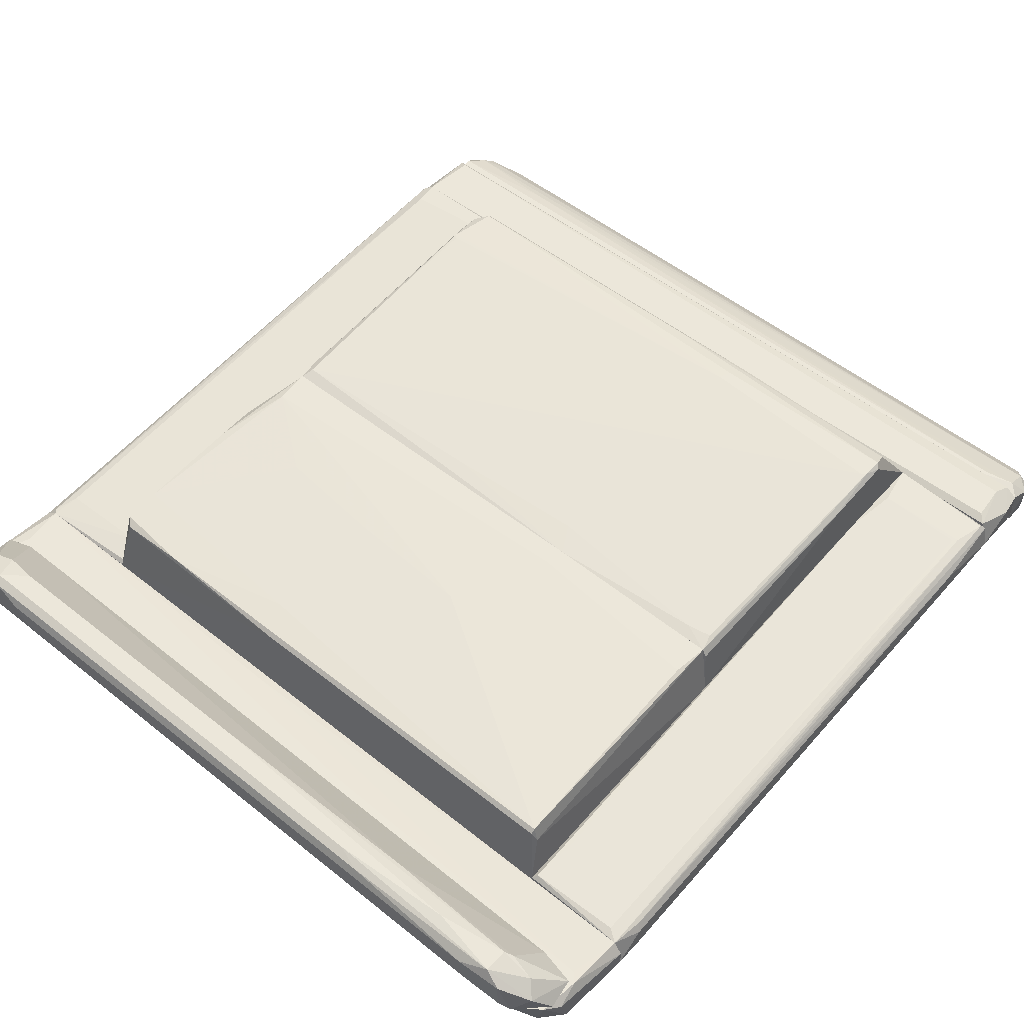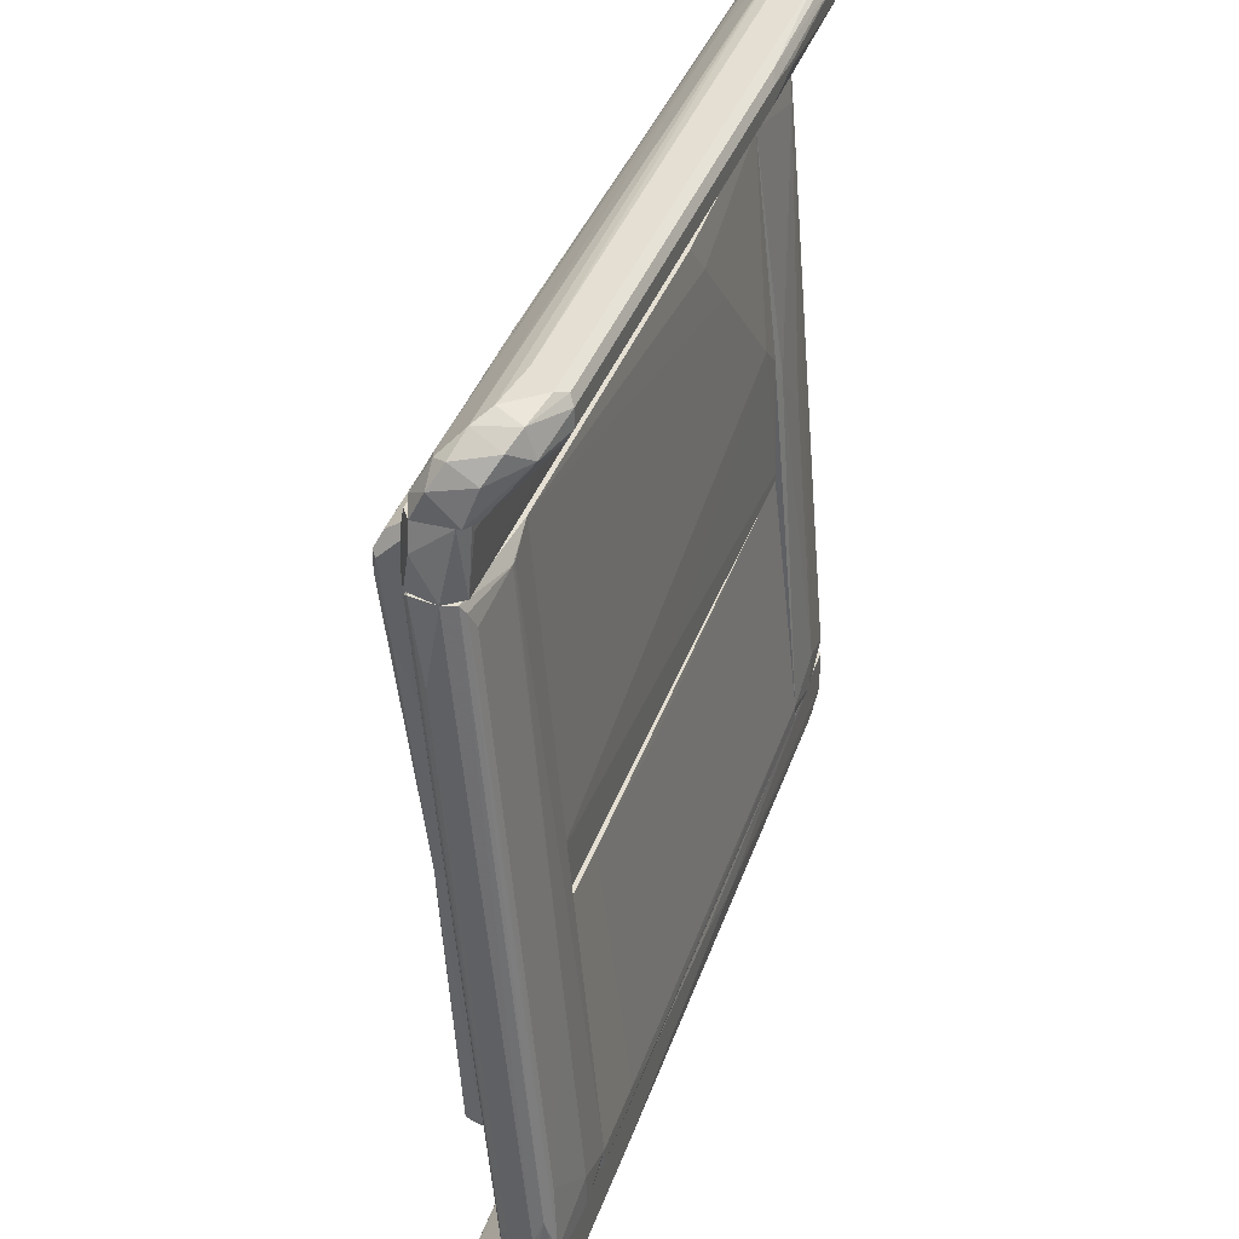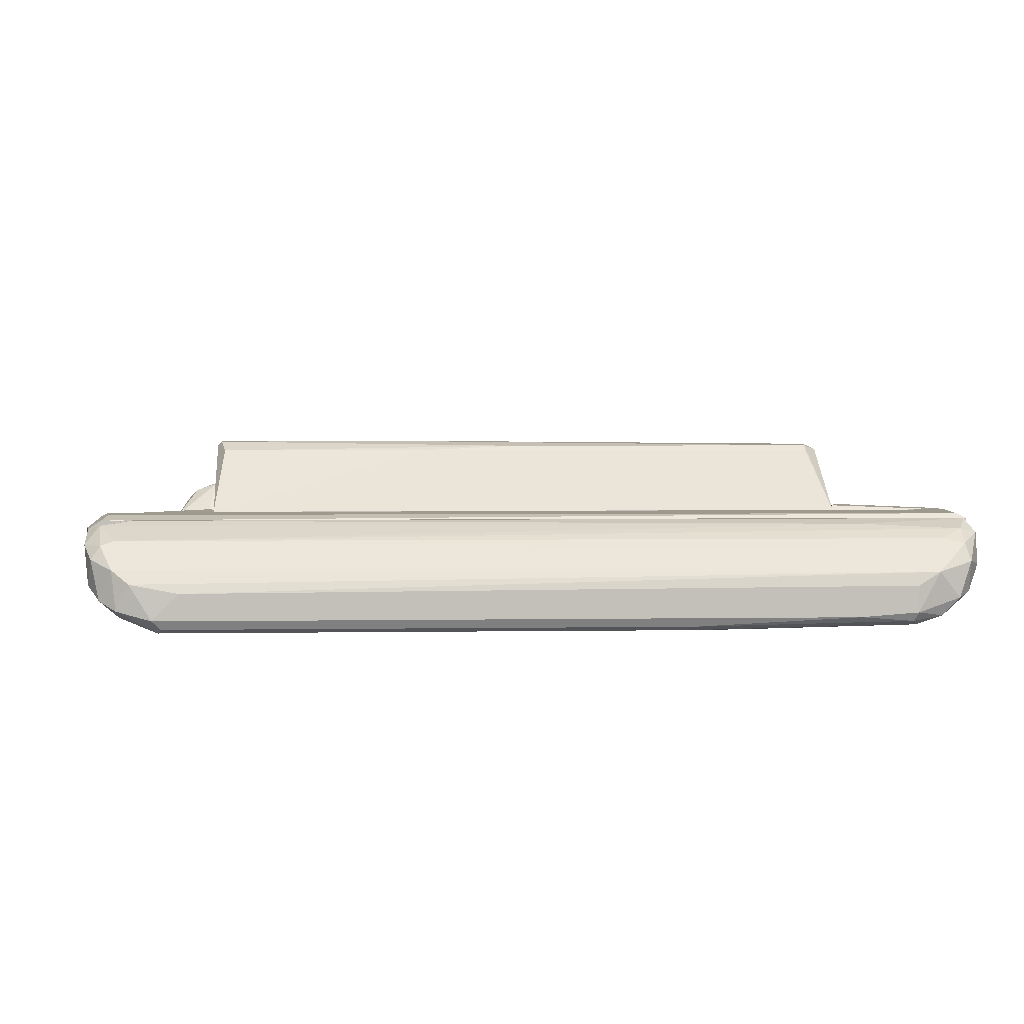
<metadata>
{"format":"obj","ext":"obj","renderer":"f3d","projection":"perspective","resolution":1024,"background":"white","views":[{"elev":51.3,"azim":40.9,"up":"+Z"},{"elev":37.2,"azim":108.1,"up":"+Y"},{"elev":3.5,"azim":176.9,"up":"+Z"}]}
</metadata>
<code>
o convex_0
v -0.08879 0.06781 0.003225
v 0.08606 0.08074 0.003225
v 0.08606 0.08074 -0.003666
v 0.08694 0.06781 -0.001081
v -0.08619 0.08074 -0.004527
v -0.08533 0.07987 0.00581
v 0.08348 0.06954 0.00581
v -0.01816 0.06781 -0.004527
v 0.08348 0.07901 -0.005389
v -0.08619 0.06781 0.00581
v -0.08619 0.06781 -0.003666
v 0.08434 0.06781 -0.004527
v 0.08348 0.08074 0.004948
v -0.06898 0.08074 -0.005389
v 0.0852 0.06781 0.004948
v -0.08705 0.08074 0.004948
v 0.08262 0.07729 0.00581
v 0.08434 0.08074 -0.005389
v -0.08879 0.07901 -0.000219
v -0.000926 0.07815 -0.005389
v -0.08879 0.06781 -0.001081
v -0.06898 0.07987 -0.005389
v 0.08694 0.07557 0.003225
v -0.08791 0.08074 -0.003666
f 21 19 24
f 2 3 5
f 4 1 8
f 1 4 10
f 7 6 10
f 8 1 11
f 3 4 12
f 4 8 12
f 2 5 13
f 5 3 14
f 10 4 15
f 7 10 15
f 1 10 16
f 10 6 16
f 13 5 16
f 6 13 16
f 6 7 17
f 13 6 17
f 7 15 17
f 3 12 18
f 12 9 18
f 14 3 18
f 9 14 18
f 1 16 19
f 12 8 20
f 9 12 20
f 14 9 20
f 11 1 21
f 1 19 21
f 11 5 22
f 8 11 22
f 5 14 22
f 20 8 22
f 14 20 22
f 3 2 23
f 4 3 23
f 2 13 23
f 15 4 23
f 13 17 23
f 17 15 23
f 5 11 24
f 16 5 24
f 19 16 24
f 11 21 24
o convex_1
v 0.08608 0.08591 0.00064
v -0.03968 0.09193 -0.01573
v -0.03968 0.09279 -0.01573
v -0.08619 0.08074 0.004948
v -0.07844 0.09538 -0.004531
v 0.08349 0.08074 -0.006247
v 0.07228 0.09624 -0.01314
v -0.08532 0.08074 -0.005389
v 0.08262 0.08935 0.00064
v 0.07228 0.08849 -0.01486
v 0.07744 0.08074 0.004948
v -0.07327 0.09538 -0.014
v -0.08447 0.08677 0.003224
v 0.07659 0.09538 -0.006247
v -0.07069 0.08935 -0.01486
v 0.07141 0.09366 -0.01573
v -0.08532 0.09021 -0.008831
v 0.08262 0.09193 -0.009695
v -0.07413 0.09624 -0.007109
v -0.02159 0.08849 -0.01486
v -0.08447 0.09021 0.00064
v 0.08349 0.08332 0.004086
v -0.03537 0.08074 -0.006247
v -0.07413 0.09624 -0.01228
v 0.0671 0.09624 -0.007973
v 0.08003 0.09366 -0.003667
v -0.08619 0.08246 0.004948
v -0.03107 0.09538 -0.01486
v 0.07141 0.09021 -0.01573
v 0.08003 0.08849 0.001502
v -0.08102 0.08849 -0.01228
v -0.08793 0.08677 -0.003667
v 0.08608 0.08074 -0.004531
v 0.07918 0.08935 -0.01314
v -0.08275 0.09366 -0.009695
v -0.06466 0.08504 0.004086
v 0.08608 0.08074 0.003224
v -0.05002 0.09107 -0.00022
v -0.07413 0.09366 -0.01486
v -0.08793 0.08074 -0.003667
v 0.07744 0.0816 0.004948
v 0.07056 0.09538 -0.01486
v -0.02849 0.09021 -0.01573
v -0.08532 0.09193 -0.002805
v -0.08793 0.08504 0.002364
v 0.07918 0.09452 -0.01142
v -0.075 0.08763 -0.01314
v -0.08016 0.08935 0.001502
v 0.07228 0.08763 -0.014
v 0.08521 0.08763 -0.007109
v 0.08434 0.09021 -0.001945
v -0.06294 0.09624 -0.01314
v -0.07931 0.09366 -0.01314
v -0.02935 0.09366 -0.01573
f 63 52 78
f 30 28 32
f 28 30 35
f 26 27 40
f 25 33 46
f 30 32 47
f 43 31 48
f 29 43 48
f 38 31 49
f 29 38 49
f 31 43 49
f 43 29 49
f 38 29 50
f 28 35 51
f 26 40 53
f 34 44 53
f 46 33 54
f 35 30 57
f 30 34 58
f 53 40 58
f 34 53 58
f 57 30 58
f 29 48 59
f 37 51 60
f 54 37 60
f 46 54 60
f 25 46 61
f 46 35 61
f 35 57 61
f 57 25 61
f 29 45 62
f 33 50 62
f 50 29 62
f 54 33 62
f 27 26 63
f 26 39 63
f 36 52 63
f 39 55 63
f 32 28 64
f 55 32 64
f 41 55 64
f 56 41 64
f 35 46 65
f 51 35 65
f 46 60 65
f 60 51 65
f 40 52 66
f 52 31 66
f 39 26 67
f 44 39 67
f 26 53 67
f 53 44 67
f 45 29 68
f 41 56 68
f 29 59 68
f 59 41 68
f 37 45 69
f 28 51 69
f 51 37 69
f 64 28 69
f 56 64 69
f 45 68 69
f 68 56 69
f 31 38 70
f 38 50 70
f 50 42 70
f 58 40 70
f 42 58 70
f 66 31 70
f 40 66 70
f 39 44 71
f 47 32 71
f 44 47 71
f 32 55 71
f 55 39 71
f 45 37 72
f 37 54 72
f 62 45 72
f 54 62 72
f 34 30 73
f 44 34 73
f 30 47 73
f 47 44 73
f 25 57 74
f 58 42 74
f 57 58 74
f 33 25 75
f 50 33 75
f 42 50 75
f 25 74 75
f 74 42 75
f 48 31 76
f 36 48 76
f 52 36 76
f 31 52 76
f 48 36 77
f 55 41 77
f 59 48 77
f 41 59 77
f 36 63 77
f 63 55 77
f 40 27 78
f 52 40 78
f 27 63 78
o convex_2
v -0.08361 -0.08983 -0.007112
v 0.08694 -0.06571 -0.008835
v 0.08694 -0.06571 -0.01228
v -0.08879 -0.06571 -0.007112
v -0.08705 -0.07519 -0.01486
v 0.0783 -0.09155 -0.004527
v 0.08262 -0.08207 -0.014
v 0.074 -0.06571 -0.01573
v -0.08447 -0.07519 -0.004527
v 0.0852 -0.06571 -0.006251
v -0.08705 -0.06571 -0.01486
v -0.08275 -0.09069 -0.004527
v -0.08533 -0.08379 -0.01228
v 0.0852 -0.07863 -0.004527
v 0.08262 -0.08724 -0.01056
v 0.04817 -0.07691 -0.01573
v -0.08619 -0.06571 -0.005389
v 0.0852 -0.07433 -0.01573
v -0.01642 -0.07174 -0.01573
v -0.08533 -0.08035 -0.014
v -0.08791 -0.08466 -0.004527
v 0.07314 -0.09069 -0.007112
v 0.08606 -0.0838 -0.006251
v 0.08348 -0.07691 -0.004527
v -0.08447 -0.08638 -0.01056
v 0.06453 -0.0838 -0.01314
v 0.01543 -0.09155 -0.005389
v -0.08879 -0.07863 -0.01228
v -0.0793 -0.07777 -0.01486
v 0.08606 -0.08207 -0.01228
v 0.08434 -0.06571 -0.01573
v 0.04903 -0.08724 -0.01056
v -0.08189 -0.09069 -0.006251
v 0.000794 -0.06829 -0.01573
v -0.01557 -0.06743 -0.005389
v -0.08705 -0.08638 -0.008835
v 0.08434 -0.08724 -0.004527
v 0.08348 -0.07691 -0.01573
v 0.01629 -0.07519 -0.004527
v -0.08879 -0.06571 -0.01314
v 0.05765 -0.08207 -0.014
v 0.07916 -0.08638 -0.01142
f 110 103 120
f 80 81 82
f 82 81 86
f 80 82 88
f 82 86 89
f 84 87 90
f 87 84 92
f 80 88 92
f 88 82 95
f 94 86 96
f 83 89 97
f 86 94 97
f 90 87 99
f 95 82 99
f 87 95 99
f 93 84 100
f 81 80 101
f 80 92 101
f 87 92 102
f 92 88 102
f 103 91 104
f 84 90 105
f 100 84 105
f 83 98 106
f 98 91 106
f 99 82 106
f 83 97 107
f 97 94 107
f 98 83 107
f 94 98 107
f 93 85 108
f 96 81 108
f 81 101 108
f 86 81 109
f 81 96 109
f 96 86 109
f 79 103 110
f 90 79 111
f 105 90 111
f 100 105 111
f 79 110 111
f 110 100 111
f 89 86 112
f 97 89 112
f 86 97 112
f 88 95 113
f 102 88 113
f 79 90 114
f 90 99 114
f 91 103 114
f 103 79 114
f 106 91 114
f 99 106 114
f 92 84 115
f 84 93 115
f 101 92 115
f 93 108 115
f 108 101 115
f 85 94 116
f 94 96 116
f 108 85 116
f 96 108 116
f 95 87 117
f 87 102 117
f 113 95 117
f 102 113 117
f 82 89 118
f 89 83 118
f 106 82 118
f 83 106 118
f 94 85 119
f 91 98 119
f 98 94 119
f 85 104 119
f 104 91 119
f 85 93 120
f 93 100 120
f 104 85 120
f 103 104 120
f 100 110 120
o convex_3
v -0.06293 -0.09327 -0.001081
v -0.07242 -0.07691 -0.003665
v -0.07242 -0.07691 -0.004527
v 0.08435 -0.07949 -0.003665
v -0.004376 -0.08638 0.00581
v 0.07918 -0.09155 -0.004527
v 0.07315 -0.09155 0.004948
v -0.07414 -0.09069 0.00581
v -0.08102 -0.09155 -0.004527
v 0.07487 -0.08552 0.004087
v 0.06711 -0.09327 0.003225
v -0.07586 -0.08552 0.004948
v 0.07659 -0.07777 -0.004527
v -0.08705 -0.07863 -0.003665
v -0.07327 -0.09241 0.004948
v 0.07659 -0.07777 -0.003665
v 0.06798 -0.09327 -0.001943
v -0.08361 -0.08896 0.001502
v 0.04472 -0.08552 0.004948
v 0.0585 -0.08897 0.00581
v 0.08262 -0.08897 -0.00022
v -0.06637 -0.09327 0.003225
v -0.07758 -0.09241 -0.003665
v -0.08793 -0.0838 -0.004527
v 0.03782 -0.09241 0.004948
v 0.08521 -0.08552 -0.004527
v -0.06897 -0.08638 0.00581
v 0.07659 -0.09241 0.002363
v 0.03266 -0.09069 0.00581
v -0.07931 -0.09241 0.001502
v 0.08004 -0.08638 0.002363
v -0.08017 -0.08638 0.004087
v -0.08188 -0.07691 -0.003665
v 0.07659 -0.09241 -0.003665
v 0.07315 -0.08638 0.004948
v -0.08532 -0.08896 -0.004527
v -0.08619 -0.07777 -0.004527
f 134 153 157
f 123 126 129
f 123 122 133
f 126 123 133
f 130 124 136
f 133 122 136
f 124 133 136
f 131 121 137
f 122 125 139
f 136 122 139
f 130 136 139
f 125 128 140
f 121 131 142
f 129 126 143
f 137 121 143
f 121 142 143
f 123 129 144
f 138 134 144
f 131 127 145
f 128 135 145
f 142 131 145
f 135 142 145
f 126 133 146
f 133 124 146
f 124 141 146
f 141 126 146
f 125 122 147
f 128 125 147
f 132 128 147
f 127 131 148
f 131 137 148
f 126 141 148
f 141 127 148
f 140 128 149
f 127 140 149
f 145 127 149
f 128 145 149
f 135 128 150
f 128 138 150
f 142 135 150
f 143 142 150
f 129 143 150
f 124 130 151
f 141 124 151
f 127 141 151
f 128 132 152
f 132 134 152
f 138 128 152
f 134 138 152
f 122 123 153
f 134 132 153
f 147 122 153
f 132 147 153
f 143 126 154
f 137 143 154
f 126 148 154
f 148 137 154
f 139 125 155
f 130 139 155
f 125 140 155
f 140 127 155
f 151 130 155
f 127 151 155
f 144 129 156
f 138 144 156
f 150 138 156
f 129 150 156
f 123 144 157
f 144 134 157
f 153 123 157
o convex_4
v -0.06295 0.06695 0.006671
v -0.08879 -0.06571 -0.01314
v -0.08793 -0.06571 -0.014
v -0.08793 0.06781 -0.002806
v -0.06295 -0.06139 -0.01573
v -0.08621 -0.06571 -0.005387
v -0.06295 -0.06484 -0.004527
v -0.06295 0.06695 -0.003668
v -0.08793 0.06695 0.004946
v -0.07501 0.003197 -0.01056
v -0.08535 0.06263 0.00581
v -0.0664 -0.05019 -0.002806
v -0.08621 -0.06139 -0.01486
v -0.08448 0.06178 -0.004527
v -0.08879 -0.06571 -0.00711
v -0.06553 0.0144 -0.009695
v -0.08879 0.06781 0.003225
v -0.07501 -0.05708 -0.01573
v -0.06295 -0.06571 -0.01486
v -0.0664 0.0635 0.006671
v -0.08535 -0.05967 -0.004527
v -0.08879 0.06263 -0.001945
v -0.06295 0.06781 0.00581
v -0.08707 -0.06484 -0.005387
v -0.07415 -0.06484 -0.01573
v -0.08621 0.06781 -0.003668
v -0.06295 0.01871 -0.008831
v -0.08621 0.06781 0.00581
v -0.06295 -0.06571 -0.005387
v -0.06295 0.06436 0.006671
v -0.06295 0.06781 -0.002806
v -0.08535 0.05144 -0.005387
v -0.06553 -0.05967 -0.003668
v -0.08793 -0.06139 -0.014
v -0.08707 0.04541 -0.005387
f 191 161 192
f 159 160 163
f 162 158 164
f 158 162 165
f 159 163 172
f 167 171 173
f 171 165 173
f 159 172 174
f 172 166 174
f 173 162 175
f 167 173 175
f 163 160 176
f 162 164 176
f 168 169 177
f 169 168 178
f 161 159 179
f 159 174 179
f 174 161 179
f 158 165 180
f 161 174 180
f 168 166 181
f 172 163 181
f 166 172 181
f 163 178 181
f 178 168 181
f 160 170 182
f 175 162 182
f 170 175 182
f 176 160 182
f 162 176 182
f 165 171 183
f 161 180 183
f 165 162 184
f 162 173 184
f 173 165 184
f 166 168 185
f 174 166 185
f 177 158 185
f 168 177 185
f 158 180 185
f 180 174 185
f 164 163 186
f 163 176 186
f 176 164 186
f 164 158 187
f 158 177 187
f 177 169 187
f 180 165 188
f 165 183 188
f 183 180 188
f 171 167 189
f 175 170 189
f 167 175 189
f 183 171 189
f 163 164 190
f 178 163 190
f 169 178 190
f 164 187 190
f 187 169 190
f 160 159 191
f 159 161 191
f 170 160 191
f 170 191 192
f 161 183 192
f 189 170 192
f 183 189 192
o convex_5
v 0.08694 0.06781 -0.001083
v 0.06282 -0.06571 -0.01572
v 0.06282 -0.06571 -0.005389
v 0.06282 0.06781 -0.005389
v 0.08435 -0.06571 -0.01573
v 0.08349 0.06005 0.004948
v 0.06282 0.06781 0.00581
v 0.08522 -0.06571 -0.006248
v 0.08349 0.06263 -0.005389
v 0.0723 -0.05794 -0.01659
v 0.06368 -0.06484 -0.004529
v 0.08694 -0.06571 -0.01228
v 0.08608 0.06781 0.004084
v 0.07143 0.06523 -0.006248
v 0.06282 -0.06139 -0.01659
v 0.06282 0.048 0.004948
v 0.08608 0.06781 -0.003668
v 0.08263 -0.06398 -0.005389
v 0.08694 -0.05967 -0.007972
v 0.08349 -0.04933 -0.01486
v 0.08608 -0.05537 -0.014
v 0.08694 0.0523 0.001502
v 0.08522 0.06695 0.004948
v 0.06454 0.05919 0.00581
v 0.08608 -0.05881 -0.006248
v 0.08522 0.06609 -0.004529
v 0.06454 -0.05451 -0.003668
v 0.0723 -0.0166 -0.01314
v 0.08263 0.05919 0.004948
v 0.0723 -0.06484 -0.01659
v 0.08694 -0.05967 -0.01228
v 0.08435 -0.06312 -0.01573
v 0.07057 0.06523 -0.006248
f 220 207 225
f 194 195 196
f 195 194 197
f 196 195 199
f 193 196 199
f 195 197 200
f 195 200 203
f 200 197 204
f 193 199 205
f 194 196 207
f 199 195 208
f 195 203 208
f 196 193 209
f 206 196 209
f 200 198 210
f 203 200 210
f 204 193 211
f 200 204 211
f 204 197 213
f 193 205 214
f 211 193 214
f 198 200 215
f 205 199 215
f 199 208 216
f 198 215 216
f 215 199 216
f 200 211 217
f 214 205 217
f 211 214 217
f 215 200 217
f 205 215 217
f 201 206 218
f 206 209 218
f 212 201 218
f 209 213 218
f 208 203 219
f 203 210 219
f 216 208 219
f 206 201 220
f 202 207 220
f 212 202 220
f 201 212 220
f 210 198 221
f 198 216 221
f 219 210 221
f 216 219 221
f 197 194 222
f 202 197 222
f 207 202 222
f 194 207 222
f 193 204 223
f 209 193 223
f 213 209 223
f 204 213 223
f 197 202 224
f 202 212 224
f 213 197 224
f 212 218 224
f 218 213 224
f 196 206 225
f 207 196 225
f 206 220 225
o convex_6
v -0.06208 -0.0614 0.009251
v 0.06281 -0.00713 -0.000223
v 0.06281 -0.008856 -0.000223
v -0.06294 -0.0614 -0.01573
v 0.06281 -0.06571 -0.01572
v -0.06294 -0.00713 -0.009693
v 0.0611 -0.00713 0.0127
v 0.0611 -0.06312 0.009254
v -0.0595 -0.00713 0.01356
v 0.06281 -0.00713 -0.01056
v -0.06294 -0.06571 -0.005387
v 0.01026 -0.03212 0.0127
v 0.04731 -0.0614 -0.01659
v -0.06294 -0.06571 -0.01486
v 0.06281 -0.06571 -0.005387
v -0.0147 -0.06398 0.008392
v -0.06294 -0.02264 0.01097
v -0.05863 -0.01489 0.01356
v 0.0206 -0.01144 0.01356
v 0.06023 -0.01489 0.0127
v 0.06281 -0.06484 -0.01659
v -0.04571 -0.06312 0.009251
v 0.01974 -0.008856 -0.01056
v 0.0611 -0.06398 0.008392
v -0.01815 -0.05708 0.01012
v -0.06208 -0.05364 0.01012
v 0.06196 -0.06312 0.005807
v -0.06294 -0.00713 -0.001085
v -0.06294 -0.06484 -0.01573
v -0.06036 -0.06312 0.008392
v -0.01815 -0.03039 0.0127
v 0.06281 -0.0614 -0.01659
v 0.02147 -0.00713 0.01356
v 0.04817 -0.00713 -0.01056
v -0.06294 -0.03642 0.01012
v -0.06208 -0.03125 0.01184
v -0.0414 -0.02781 0.0127
v 0.03783 -0.06398 -0.01659
f 246 254 263
f 227 228 230
f 228 227 232
f 227 231 232
f 232 231 234
f 227 230 235
f 231 227 235
f 231 229 236
f 236 229 239
f 230 236 239
f 230 228 240
f 236 230 240
f 236 240 241
f 231 236 242
f 243 237 244
f 234 243 244
f 233 232 245
f 237 233 245
f 244 237 245
f 235 230 246
f 230 239 246
f 241 233 247
f 229 231 248
f 238 229 248
f 241 240 249
f 233 241 249
f 233 237 250
f 247 233 250
f 247 250 251
f 226 247 251
f 228 232 252
f 232 233 252
f 240 228 252
f 233 249 252
f 249 240 252
f 234 231 253
f 242 234 253
f 231 242 253
f 239 229 254
f 246 239 254
f 226 236 255
f 236 241 255
f 247 226 255
f 241 247 255
f 237 243 256
f 250 237 256
f 251 250 256
f 238 235 257
f 235 246 257
f 246 238 257
f 232 234 258
f 234 244 258
f 245 232 258
f 244 245 258
f 231 235 259
f 235 238 259
f 248 231 259
f 238 248 259
f 236 226 260
f 242 236 260
f 226 251 260
f 260 251 261
f 234 242 261
f 243 234 261
f 251 243 261
f 242 260 261
f 243 251 262
f 256 243 262
f 251 256 262
f 229 238 263
f 238 246 263
f 254 229 263
o convex_7
v -0.0595 -0.00713 0.01356
v 0.06282 0.06781 0.005806
v 0.06108 0.05919 0.01787
v 0.06282 -0.00713 -0.009696
v -0.06295 0.06695 -0.003661
v -0.06295 -0.00713 -0.009696
v -0.05864 0.05919 0.01873
v 0.06108 -0.00713 0.0127
v 0.06282 0.06781 -0.005387
v 0.06195 0.05143 0.01959
v -0.05605 0.02562 -0.008833
v -0.06295 0.06781 0.005808
v -0.05864 -0.004541 0.01442
v -0.06036 0.04885 0.01873
v 0.06282 0.004072 -0.009696
v -0.01729 0.06781 -0.005387
v 0.01802 -0.0011 0.01442
v -0.06295 -0.00713 -0.001081
v 0.06282 0.03937 0.01701
v -0.02332 0.06091 -0.006247
v 0.02061 0.06006 0.01787
v -0.06122 0.05143 0.01787
v 0.05506 -0.004541 0.01356
v 0.06195 0.05575 0.01959
v 0.01888 0.05316 0.01959
v 0.06282 -0.00713 -0.000218
v 0.06108 0.05058 0.01959
v -0.06295 0.01959 -0.008833
v -0.06036 -0.001959 0.01356
v 0.02147 -0.00713 0.01356
v 0.06195 -0.00713 0.01098
v -0.0595 0.02648 0.017
v -0.0595 0.06781 -0.003661
v -0.03365 0.04972 -0.00711
v -0.05864 0.06006 0.01787
v 0.06282 0.05488 0.01873
v 0.003371 0.000624 -0.009696
v -0.01212 -0.002817 0.01442
v 0.001647 0.05919 0.01873
v -0.06122 0.05661 0.01787
v -0.06295 0.06523 0.006668
v 0.06023 -0.003682 0.01356
v -0.06295 -0.005406 -0.009696
v -0.0595 0.04799 0.01873
v 0.01974 0.05575 0.01959
f 288 287 308
f 267 264 269
f 264 267 271
f 265 267 272
f 268 269 275
f 265 272 275
f 267 269 278
f 272 267 278
f 275 272 279
f 269 264 281
f 275 269 281
f 267 265 282
f 273 271 282
f 268 279 283
f 279 272 283
f 266 265 284
f 265 275 284
f 270 277 288
f 273 287 288
f 271 267 289
f 267 282 289
f 280 286 290
f 273 288 290
f 269 268 291
f 268 274 291
f 264 276 292
f 276 277 292
f 281 264 292
f 277 285 292
f 285 281 292
f 264 271 293
f 276 264 293
f 271 286 293
f 286 280 293
f 282 271 294
f 271 289 294
f 289 282 294
f 277 276 295
f 276 290 295
f 290 288 295
f 268 275 296
f 279 268 296
f 275 279 296
f 274 268 297
f 272 278 297
f 278 274 297
f 268 283 297
f 283 272 297
f 275 270 298
f 270 284 298
f 284 275 298
f 265 266 299
f 282 265 299
f 273 282 299
f 266 287 299
f 287 273 299
f 278 269 300
f 274 278 300
f 290 276 301
f 280 290 301
f 276 293 301
f 293 280 301
f 266 284 302
f 284 270 302
f 287 266 302
f 270 287 302
f 270 275 303
f 277 270 303
f 285 277 303
f 285 303 304
f 275 281 304
f 281 285 304
f 303 275 304
f 271 273 305
f 286 271 305
f 273 290 305
f 290 286 305
f 269 291 306
f 291 274 306
f 300 269 306
f 274 300 306
f 288 277 307
f 277 295 307
f 295 288 307
f 287 270 308
f 270 288 308

</code>
